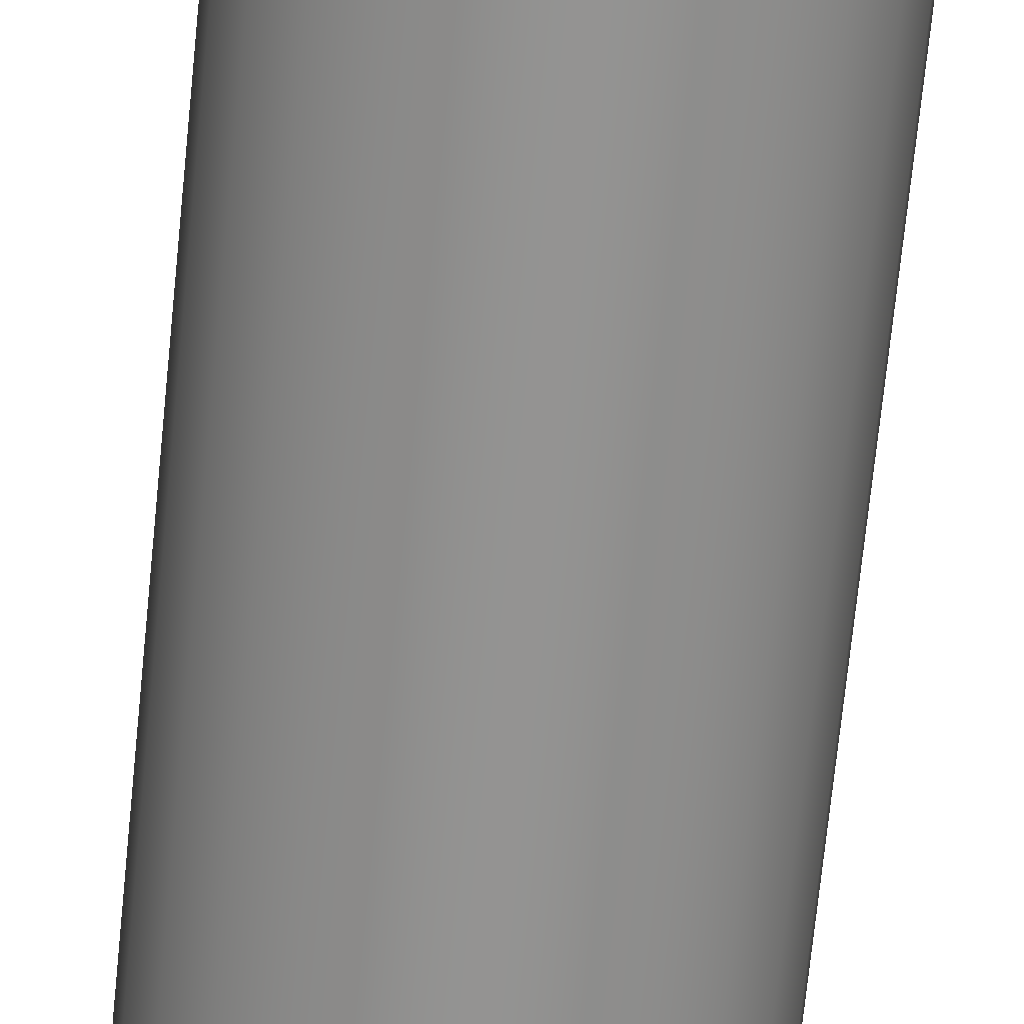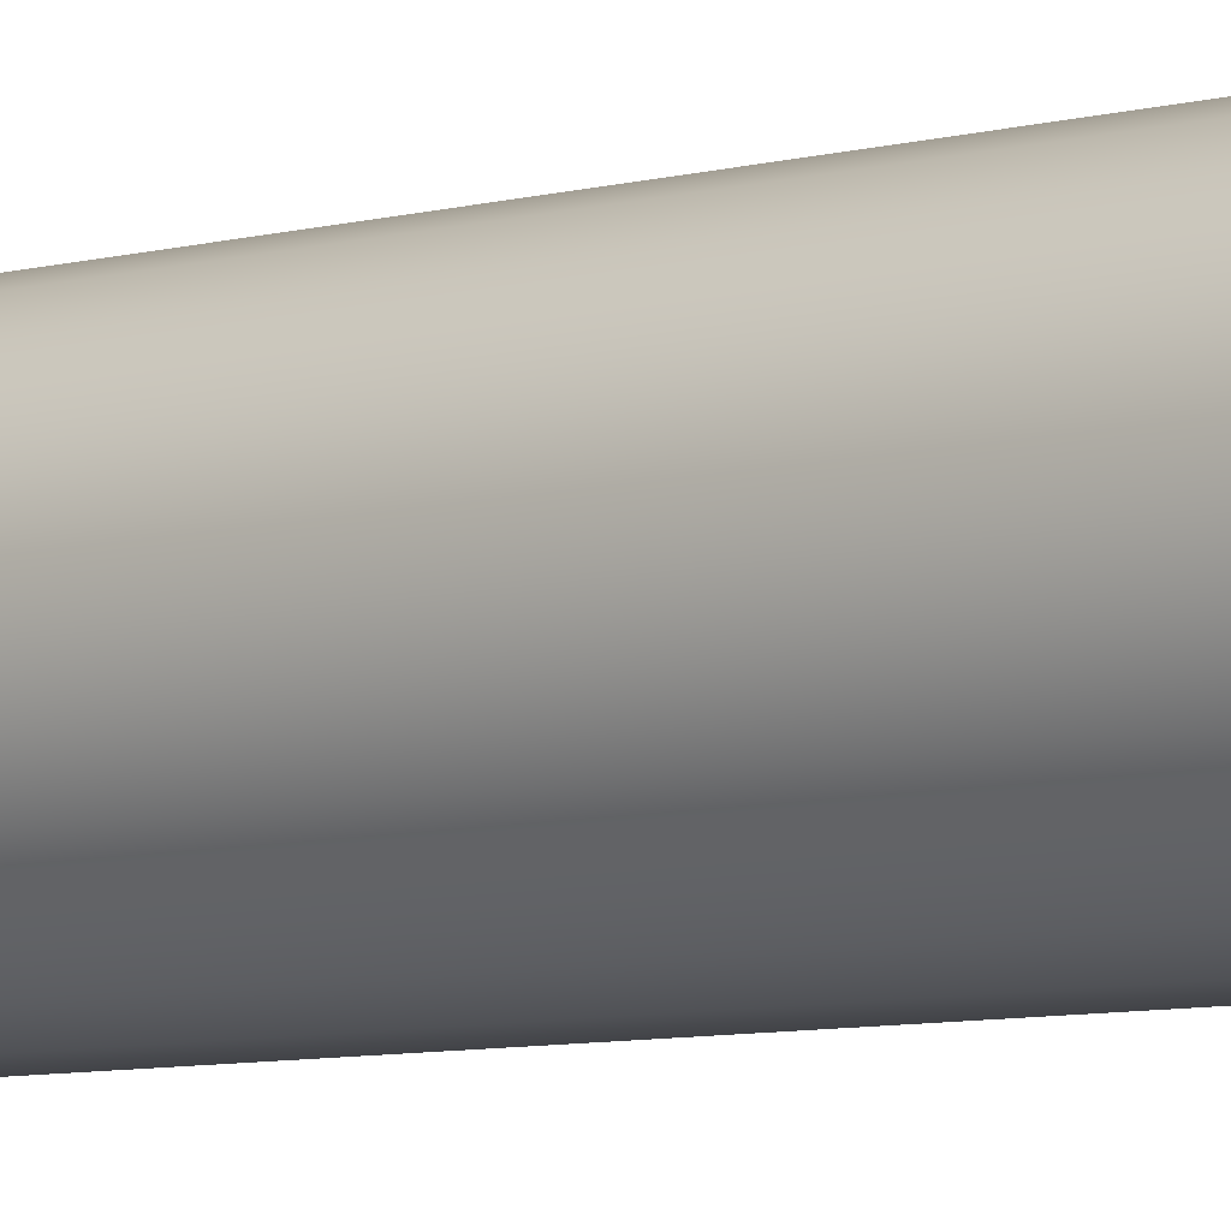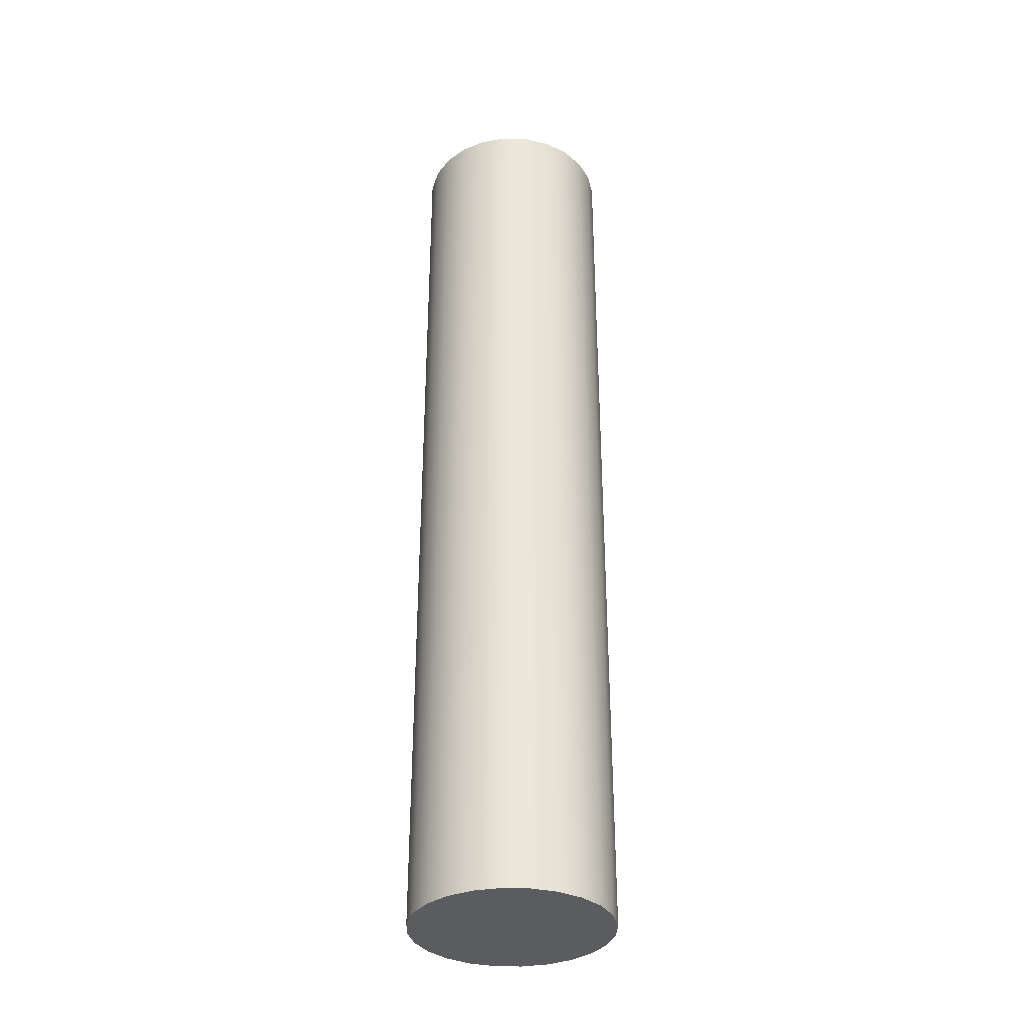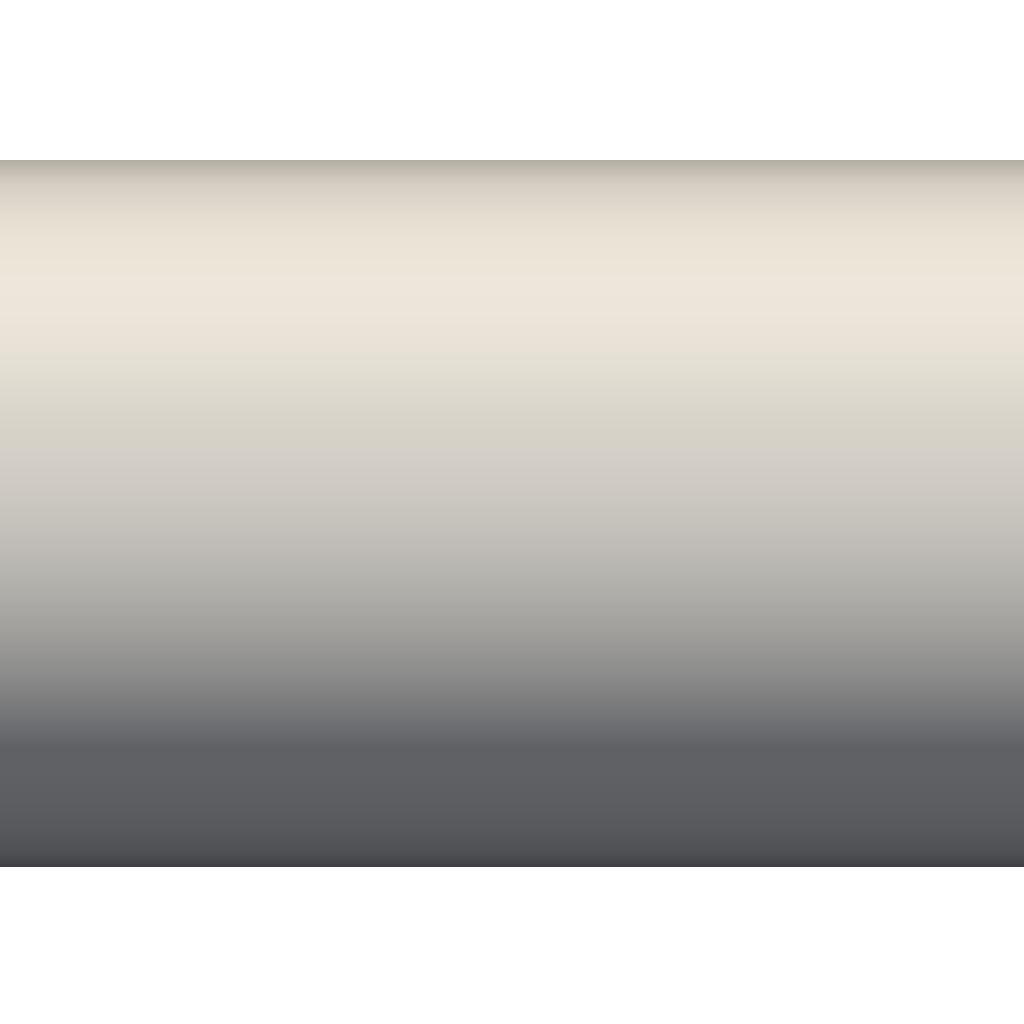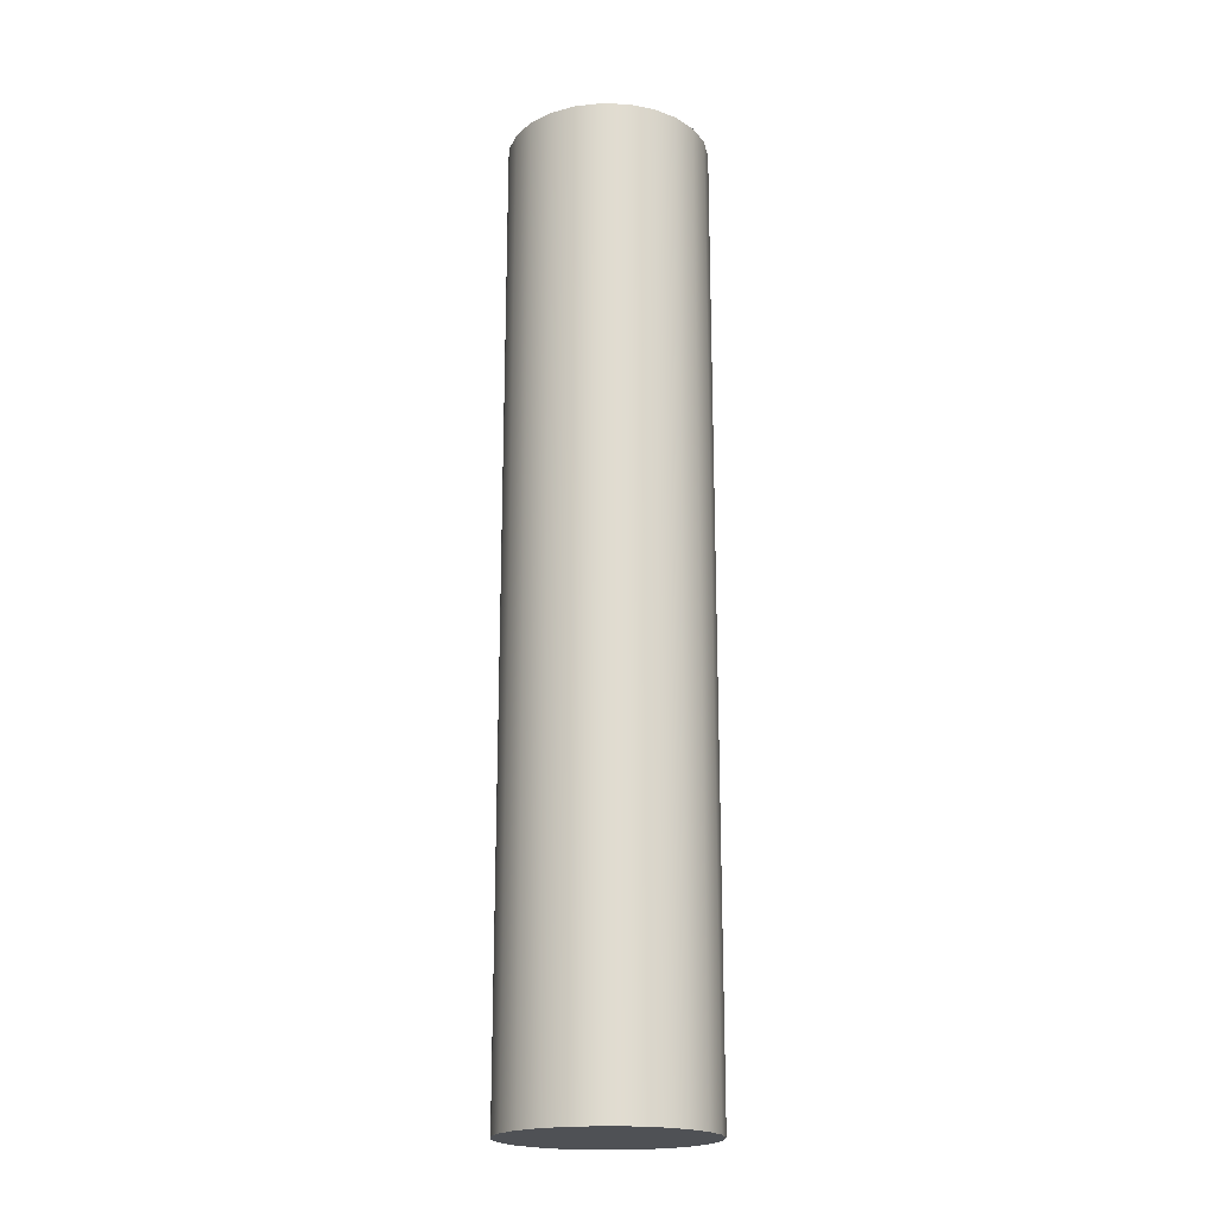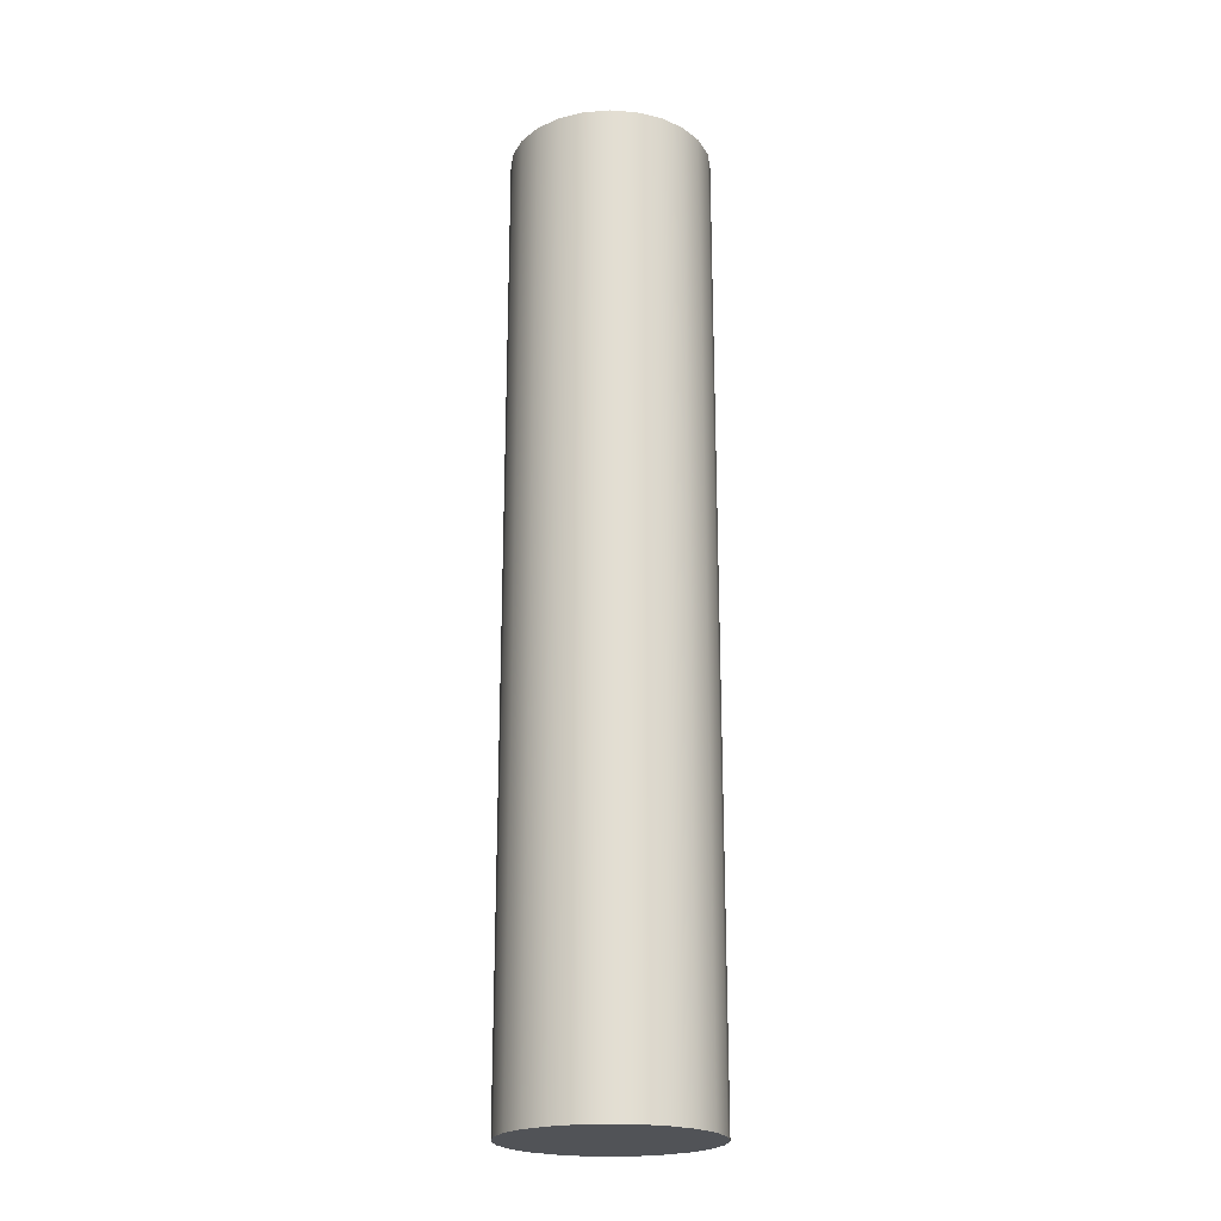
<metadata>
{"format":"obj","ext":"obj","renderer":"f3d","projection":"perspective","resolution":1024,"background":"white","views":[{"elev":-66.8,"azim":-5.6,"up":"+Z"},{"elev":-7.0,"azim":-50.5,"up":"+Z"},{"elev":-34.5,"azim":5.6,"up":"+Y"},{"elev":40.3,"azim":90.0,"up":"+Z"},{"elev":-19.9,"azim":153.8,"up":"+Y"},{"elev":-21.8,"azim":90.4,"up":"+Y"}]}
</metadata>
<code>
o instance_0/Component_51/ID106#ID106
v 0.3801 0.5902 0.3132
v 0.3772 0.7241 0.311
v 0.3772 0.5902 0.311
v 0.3801 0.7241 0.3132
v 0.3908 0.5902 0.2875
v 0.3835 0.5902 0.2875
v 0.3872 0.5902 0.287
v 0.3942 0.5902 0.2889
v 0.3801 0.5902 0.2889
v 0.3971 0.5902 0.2911
v 0.3772 0.5902 0.2911
v 0.3993 0.5902 0.294
v 0.375 0.5902 0.294
v 0.4007 0.5902 0.2974
v 0.3736 0.5902 0.2974
v 0.4012 0.5902 0.301
v 0.3731 0.5902 0.301
v 0.4007 0.5902 0.3047
v 0.3736 0.5902 0.3047
v 0.3993 0.5902 0.308
v 0.375 0.5902 0.308
v 0.3971 0.5902 0.311
v 0.3772 0.5902 0.311
v 0.3942 0.5902 0.3132
v 0.3801 0.5902 0.3132
v 0.3908 0.5902 0.3146
v 0.3835 0.5902 0.3146
v 0.3872 0.5902 0.3151
v 0.3835 0.5902 0.3146
v 0.3835 0.7241 0.3146
v 0.3835 0.7241 0.2875
v 0.3908 0.7241 0.2875
v 0.3872 0.7241 0.287
v 0.3801 0.7241 0.2889
v 0.3942 0.7241 0.2889
v 0.3772 0.7241 0.2911
v 0.3971 0.7241 0.2911
v 0.375 0.7241 0.294
v 0.3993 0.7241 0.294
v 0.3736 0.7241 0.2974
v 0.4007 0.7241 0.2974
v 0.3731 0.7241 0.301
v 0.4012 0.7241 0.301
v 0.3736 0.7241 0.3047
v 0.4007 0.7241 0.3047
v 0.375 0.7241 0.308
v 0.3993 0.7241 0.308
v 0.3772 0.7241 0.311
v 0.3971 0.7241 0.311
v 0.3801 0.7241 0.3132
v 0.3942 0.7241 0.3132
v 0.3835 0.7241 0.3146
v 0.3908 0.7241 0.3146
v 0.3872 0.7241 0.3151
v 0.375 0.7241 0.308
v 0.375 0.5902 0.308
v 0.3971 0.7241 0.2911
v 0.3993 0.5902 0.294
v 0.3971 0.5902 0.2911
v 0.3993 0.7241 0.294
v 0.4007 0.5902 0.2974
v 0.4007 0.7241 0.2974
v 0.4012 0.5902 0.301
v 0.4012 0.7241 0.301
v 0.4007 0.5902 0.3047
v 0.4007 0.7241 0.3047
v 0.3993 0.5902 0.308
v 0.3993 0.7241 0.308
v 0.3971 0.5902 0.311
v 0.3971 0.7241 0.311
v 0.3942 0.7241 0.3132
v 0.3942 0.5902 0.3132
v 0.3908 0.7241 0.3146
v 0.3908 0.5902 0.3146
v 0.3872 0.7241 0.3151
v 0.3872 0.5902 0.3151
v 0.3736 0.7241 0.3047
v 0.3736 0.5902 0.3047
v 0.3731 0.7241 0.301
v 0.3731 0.5902 0.301
v 0.3736 0.7241 0.2974
v 0.3736 0.5902 0.2974
v 0.375 0.7241 0.294
v 0.375 0.5902 0.294
v 0.3772 0.7241 0.2911
v 0.3772 0.5902 0.2911
v 0.3801 0.7241 0.2889
v 0.3801 0.5902 0.2889
v 0.3835 0.7241 0.2875
v 0.3835 0.5902 0.2875
v 0.3872 0.7241 0.287
v 0.3872 0.5902 0.287
v 0.3908 0.7241 0.2875
v 0.3908 0.5902 0.2875
v 0.3942 0.7241 0.2889
v 0.3942 0.5902 0.2889
f 1 2 3
f 2 1 4
f 5 6 7
f 6 5 8
f 6 8 9
f 9 8 10
f 9 10 11
f 11 10 12
f 11 12 13
f 13 12 14
f 13 14 15
f 15 14 16
f 15 16 17
f 17 16 18
f 17 18 19
f 19 18 20
f 19 20 21
f 21 20 22
f 21 22 23
f 23 22 24
f 23 24 25
f 25 24 26
f 25 26 27
f 27 26 28
f 29 4 1
f 4 29 30
f 31 32 33
f 32 31 34
f 32 34 35
f 35 34 36
f 35 36 37
f 37 36 38
f 37 38 39
f 39 38 40
f 39 40 41
f 41 40 42
f 41 42 43
f 43 42 44
f 43 44 45
f 45 44 46
f 45 46 47
f 47 46 48
f 47 48 49
f 49 48 50
f 49 50 51
f 51 50 52
f 51 52 53
f 53 52 54
f 3 55 56
f 55 3 2
f 57 58 59
f 58 57 60
f 60 61 58
f 61 60 62
f 62 63 61
f 63 62 64
f 64 65 63
f 65 64 66
f 66 67 65
f 67 66 68
f 68 69 67
f 69 68 70
f 69 71 72
f 71 69 70
f 72 73 74
f 73 72 71
f 74 75 76
f 75 74 73
f 76 30 29
f 30 76 75
f 56 77 78
f 77 56 55
f 78 79 80
f 79 78 77
f 80 81 82
f 81 80 79
f 82 83 84
f 83 82 81
f 84 85 86
f 85 84 83
f 87 86 85
f 86 87 88
f 89 88 87
f 88 89 90
f 91 90 89
f 90 91 92
f 93 92 91
f 92 93 94
f 95 94 93
f 94 95 96
f 57 96 95
f 96 57 59

</code>
